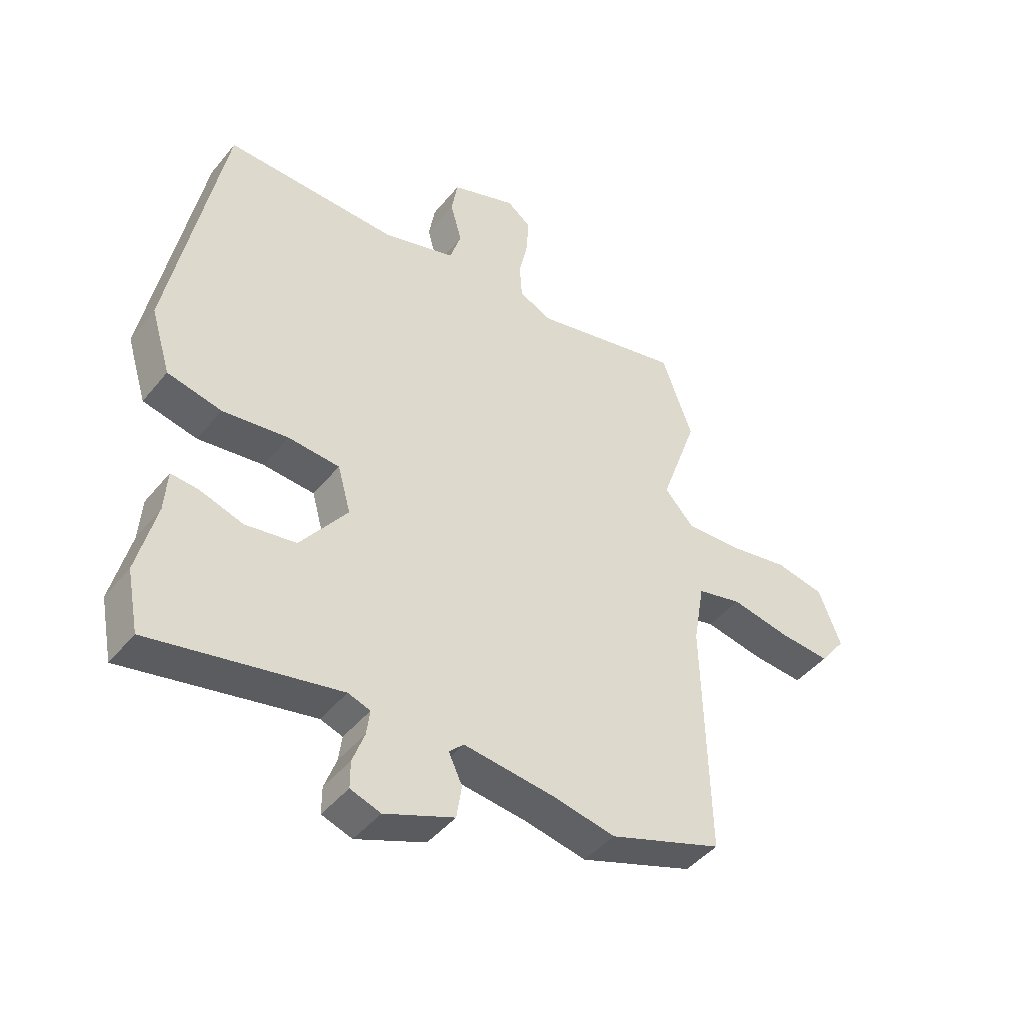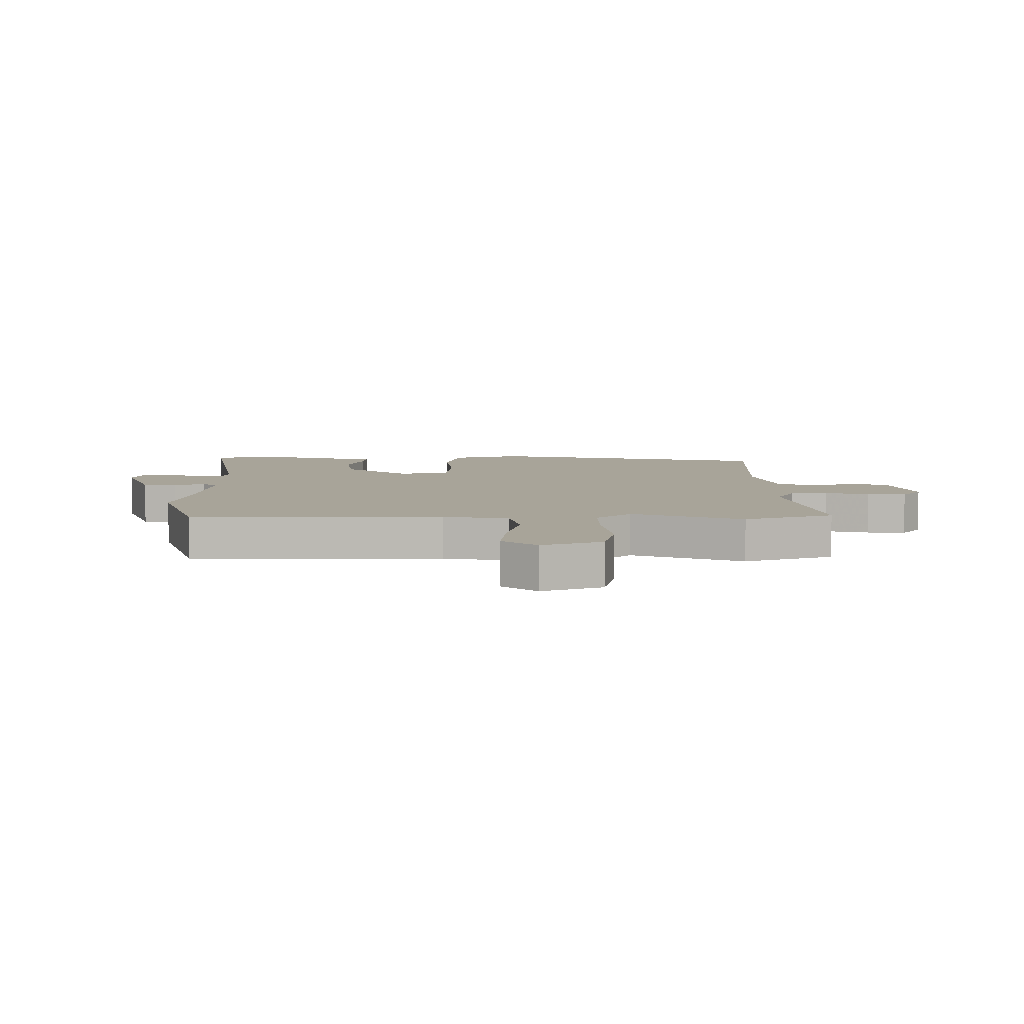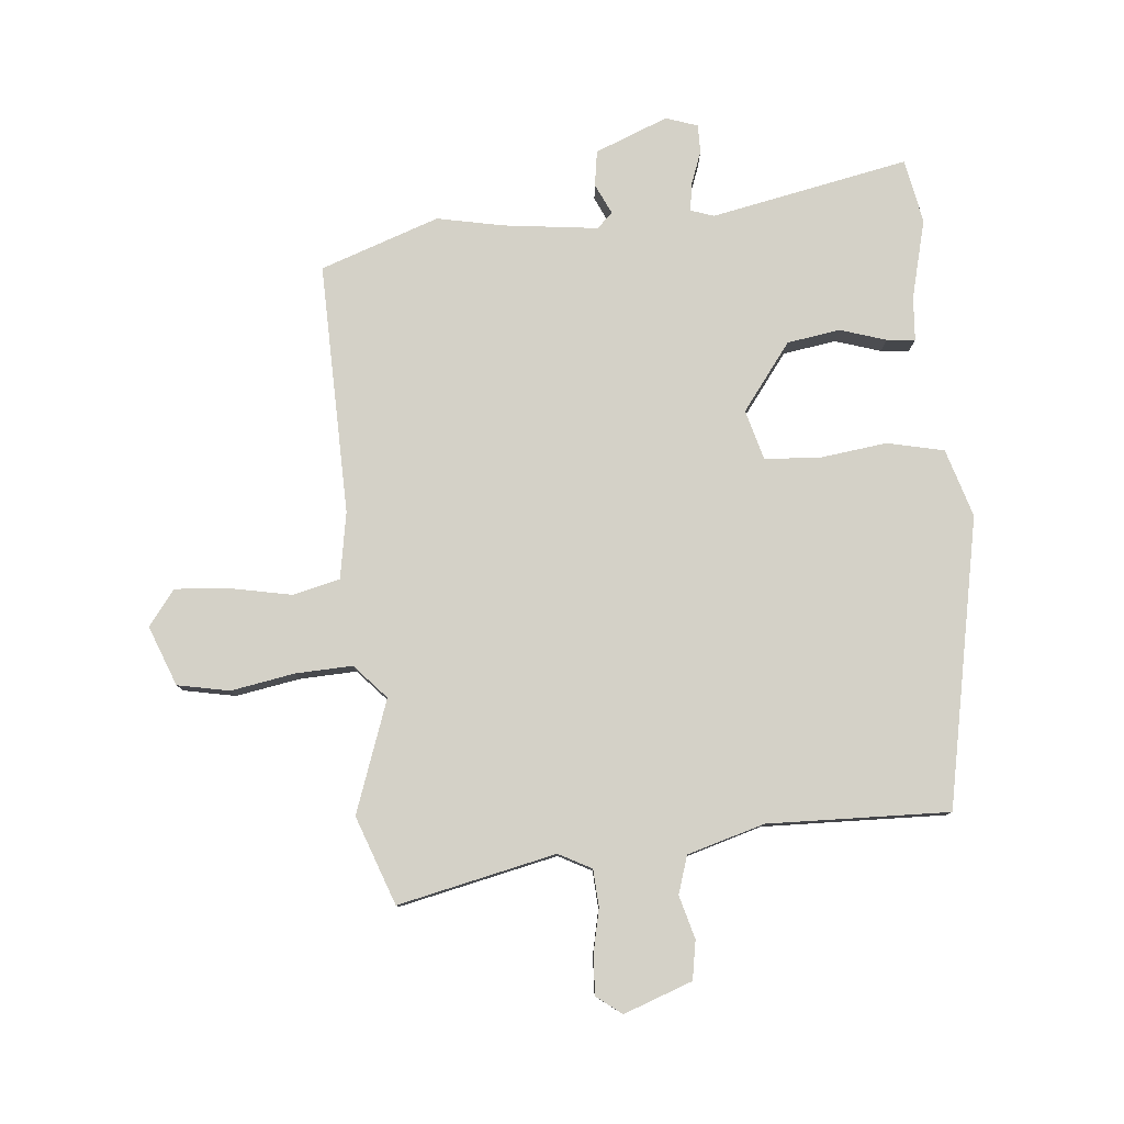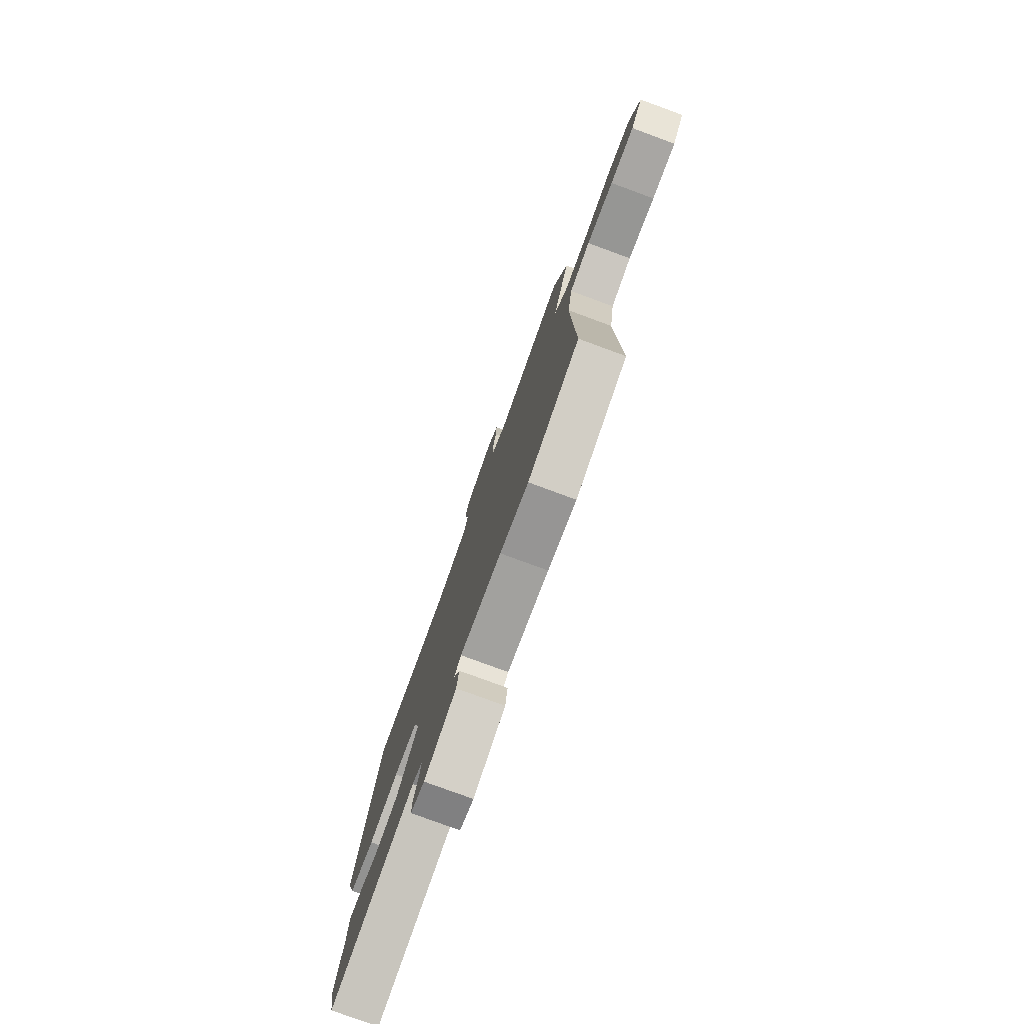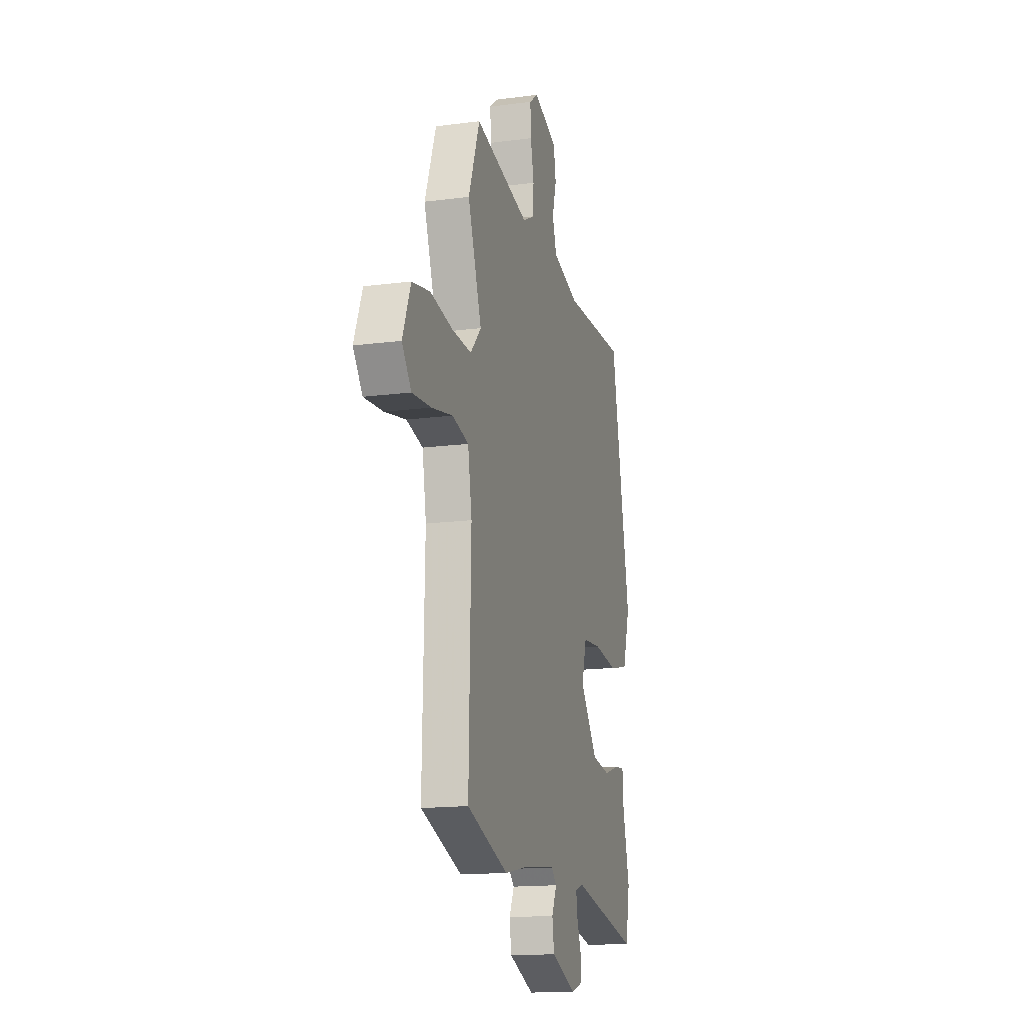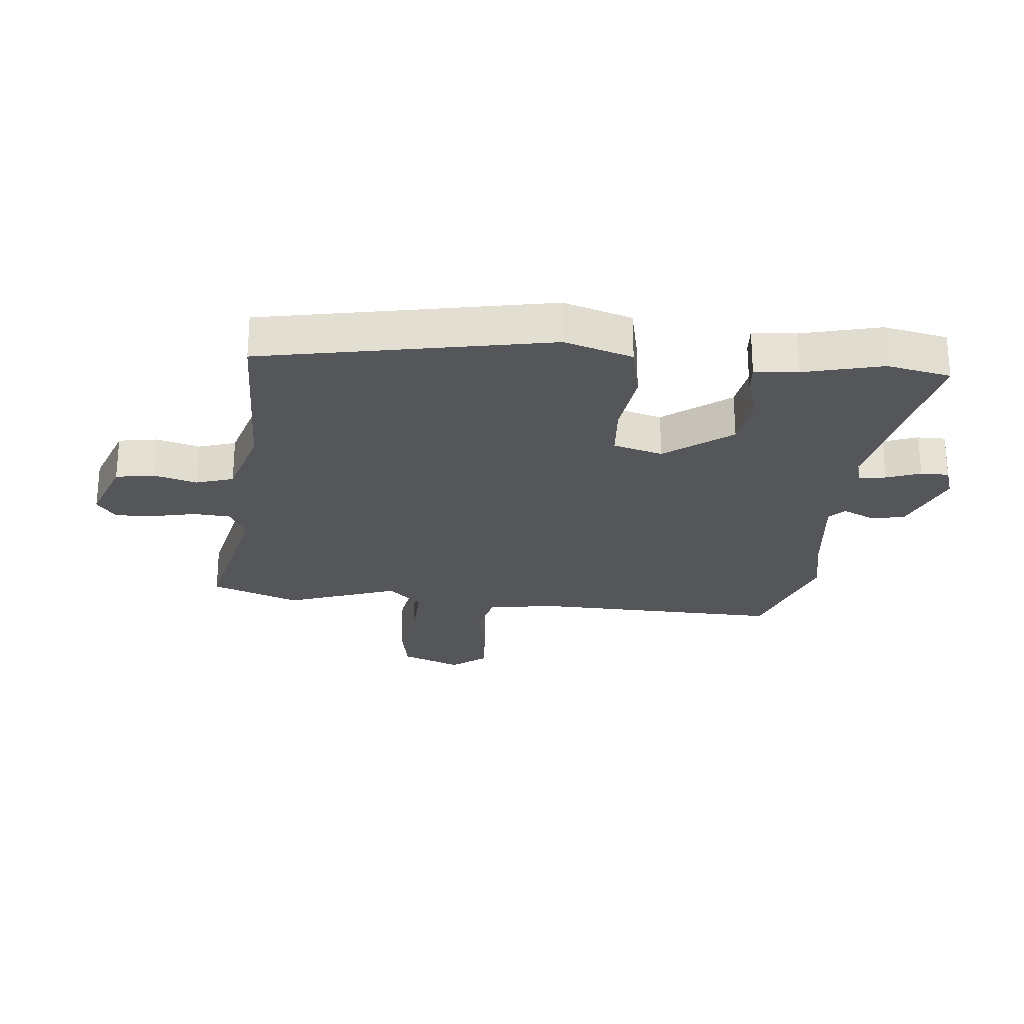
<metadata>
{"format":"obj","ext":"obj","renderer":"f3d","projection":"perspective","resolution":1024,"background":"white","views":[{"elev":-44.8,"azim":143.6,"up":"+Z"},{"elev":7.1,"azim":-88.9,"up":"+Y"},{"elev":79.8,"azim":-5.1,"up":"+Y"},{"elev":-78.7,"azim":-110.2,"up":"+Z"},{"elev":-15.6,"azim":-74.5,"up":"+Z"},{"elev":-25.4,"azim":84.3,"up":"+Y"}]}
</metadata>
<code>
v 0.502 0.07 -0.488
v 0.481 0.07 -0.595
v 0.151 0.07 -0.528
v 0.112 0.07 -0.541
v 0.118 0.07 -0.586
v 0.139 0.07 -0.643
v 0.139 0.07 -0.69
v 0.086 0.07 -0.708
v -0.036 0.07 -0.659
v -0.045 0.07 -0.6
v -0.021 0.07 -0.549
v -0.047 0.07 -0.524
v -0.206 0.07 -0.543
v -0.316 0.07 -0.565
v -0.515 0.07 -0.495
v -0.505 0.07 -0.074
v -0.524 0.07 0.037
v -0.603 0.07 0.056
v -0.705 0.07 0.036
v -0.796 0.07 0.029
v -0.841 0.07 0.088
v -0.802 0.07 0.188
v -0.715 0.07 0.205
v -0.608 0.07 0.186
v -0.513 0.07 0.182
v -0.461 0.07 0.239
v -0.527 0.07 0.426
v -0.473 0.07 0.574
v -0.208 0.07 0.515
v -0.153 0.07 0.544
v -0.149 0.07 0.606
v -0.165 0.07 0.68
v -0.168 0.07 0.745
v -0.126 0.07 0.777
v -0.011 0.07 0.735
v 0 0.07 0.67
v -0.02 0.07 0.598
v 0 0.07 0.535
v 0.129 0.07 0.497
v 0.433 0.07 0.505
v 0.526 0.07 0.024
v 0.491 0.07 -0.09
v 0.396 0.07 -0.111
v 0.281 0.07 -0.096
v 0.191 0.07 -0.103
v 0.168 0.07 -0.186
v 0.251 0.07 -0.297
v 0.34 0.07 -0.311
v 0.416 0.07 -0.287
v 0.464 0.07 -0.283
v 0.469 0.07 -0.356
v 0.502 0 -0.488
v 0.481 0 -0.595
v 0.151 0 -0.528
v 0.112 0 -0.541
v 0.118 0 -0.586
v 0.139 0 -0.643
v 0.139 0 -0.69
v 0.086 0 -0.708
v -0.036 0 -0.659
v -0.045 0 -0.6
v -0.021 0 -0.549
v -0.047 0 -0.524
v -0.206 0 -0.543
v -0.316 0 -0.565
v -0.515 0 -0.495
v -0.505 0 -0.074
v -0.524 0 0.037
v -0.603 0 0.056
v -0.705 0 0.036
v -0.796 0 0.029
v -0.841 0 0.088
v -0.802 0 0.188
v -0.715 0 0.205
v -0.608 0 0.186
v -0.513 0 0.182
v -0.461 0 0.239
v -0.527 0 0.426
v -0.473 0 0.574
v -0.208 0 0.515
v -0.153 0 0.544
v -0.149 0 0.606
v -0.165 0 0.68
v -0.168 0 0.745
v -0.126 0 0.777
v -0.011 0 0.735
v 0 0 0.67
v -0.02 0 0.598
v 0 0 0.535
v 0.129 0 0.497
v 0.433 0 0.505
v 0.526 0 0.024
v 0.491 0 -0.09
v 0.396 0 -0.111
v 0.281 0 -0.096
v 0.191 0 -0.103
v 0.168 0 -0.186
v 0.251 0 -0.297
v 0.34 0 -0.311
v 0.416 0 -0.287
v 0.464 0 -0.283
v 0.469 0 -0.356
f 48 49 50 51
f 47 48 51 1
f 41 42 43 44
f 39 40 41 44
f 38 39 44 45
f 37 38 45 46
f 35 36 37
f 34 35 37
f 31 32 33 34
f 30 31 34 37
f 29 30 37 46
f 26 27 28 29
f 25 26 29 46
f 21 22 23 24
f 18 19 20 21
f 18 21 24 25
f 13 14 15 16
f 12 13 16 17
f 11 12 17
f 8 9 10 11
f 6 7 8 11
f 5 6 11 17
f 4 5 17
f 3 4 17
f 47 1 2 3
f 47 3 17
f 46 47 17
f 25 46 17
f 17 18 25
f 102 101 100 99
f 52 102 99 98
f 95 94 93 92
f 95 92 91 90
f 96 95 90 89
f 97 96 89 88
f 88 87 86
f 88 86 85
f 85 84 83 82
f 88 85 82 81
f 97 88 81 80
f 80 79 78 77
f 97 80 77 76
f 75 74 73 72
f 72 71 70 69
f 76 75 72 69
f 67 66 65 64
f 68 67 64 63
f 68 63 62
f 62 61 60 59
f 62 59 58 57
f 68 62 57 56
f 68 56 55
f 68 55 54
f 54 53 52 98
f 68 54 98
f 68 98 97
f 68 97 76
f 76 69 68
f 1 52 53 2
f 2 53 54 3
f 3 54 55 4
f 4 55 56 5
f 5 56 57 6
f 6 57 58 7
f 7 58 59 8
f 8 59 60 9
f 9 60 61 10
f 10 61 62 11
f 11 62 63 12
f 12 63 64 13
f 13 64 65 14
f 14 65 66 15
f 15 66 67 16
f 16 67 68 17
f 17 68 69 18
f 18 69 70 19
f 19 70 71 20
f 20 71 72 21
f 21 72 73 22
f 22 73 74 23
f 23 74 75 24
f 24 75 76 25
f 25 76 77 26
f 26 77 78 27
f 27 78 79 28
f 28 79 80 29
f 29 80 81 30
f 30 81 82 31
f 31 82 83 32
f 32 83 84 33
f 33 84 85 34
f 34 85 86 35
f 35 86 87 36
f 36 87 88 37
f 37 88 89 38
f 38 89 90 39
f 39 90 91 40
f 40 91 92 41
f 41 92 93 42
f 42 93 94 43
f 43 94 95 44
f 44 95 96 45
f 45 96 97 46
f 46 97 98 47
f 47 98 99 48
f 48 99 100 49
f 49 100 101 50
f 50 101 102 51
f 51 102 52 1

</code>
